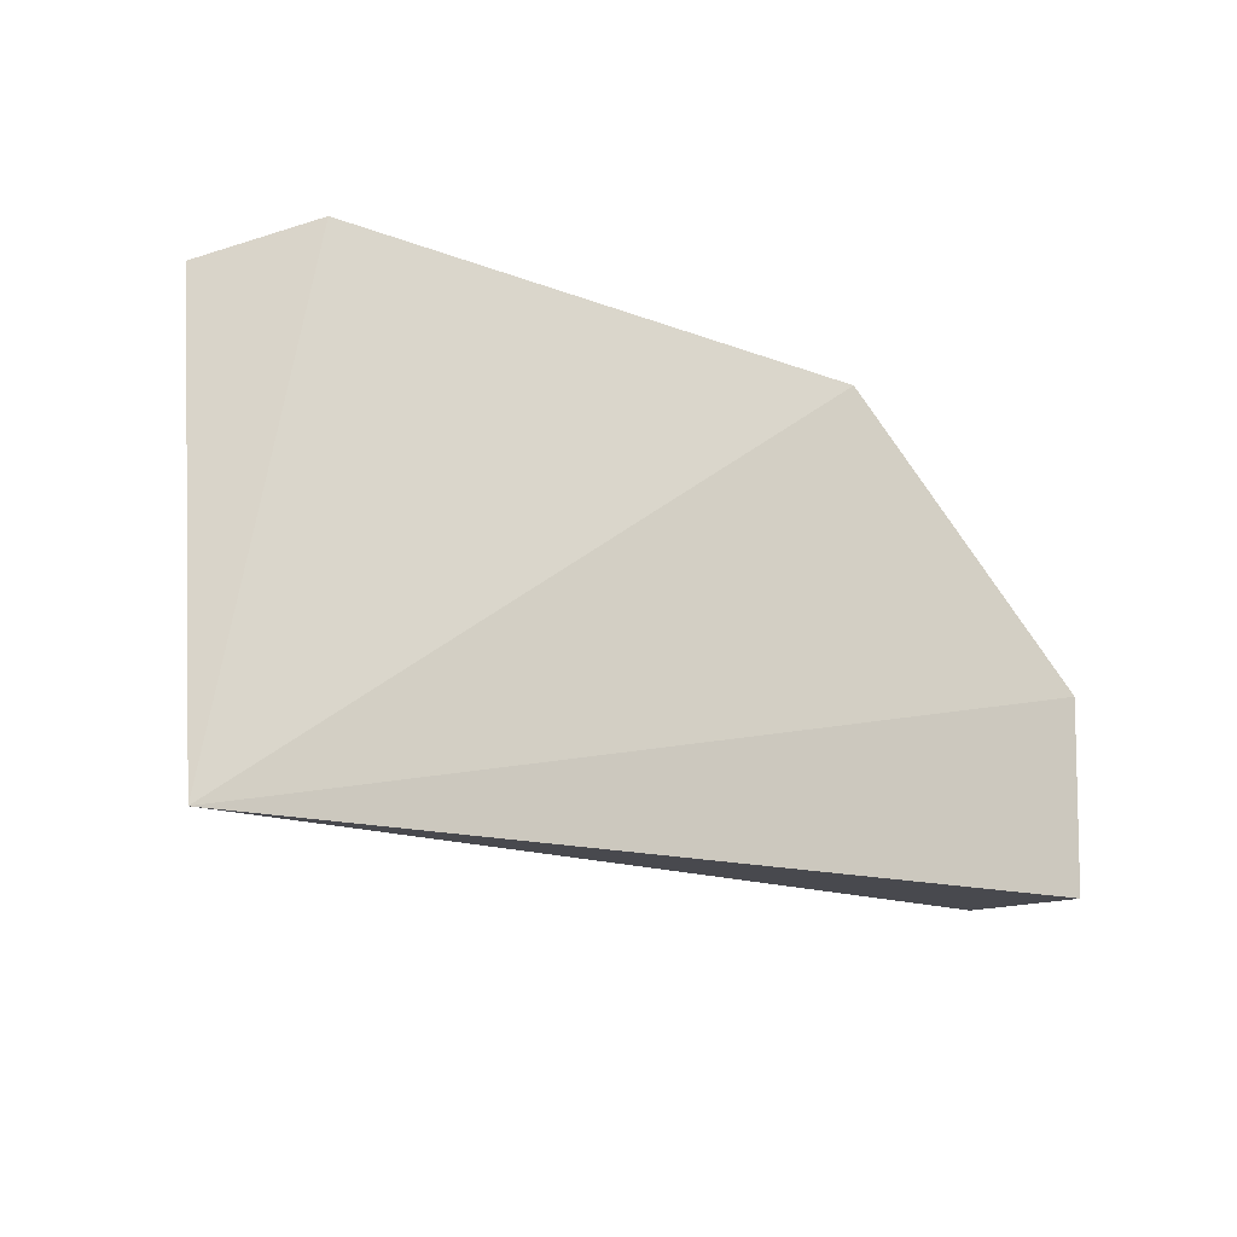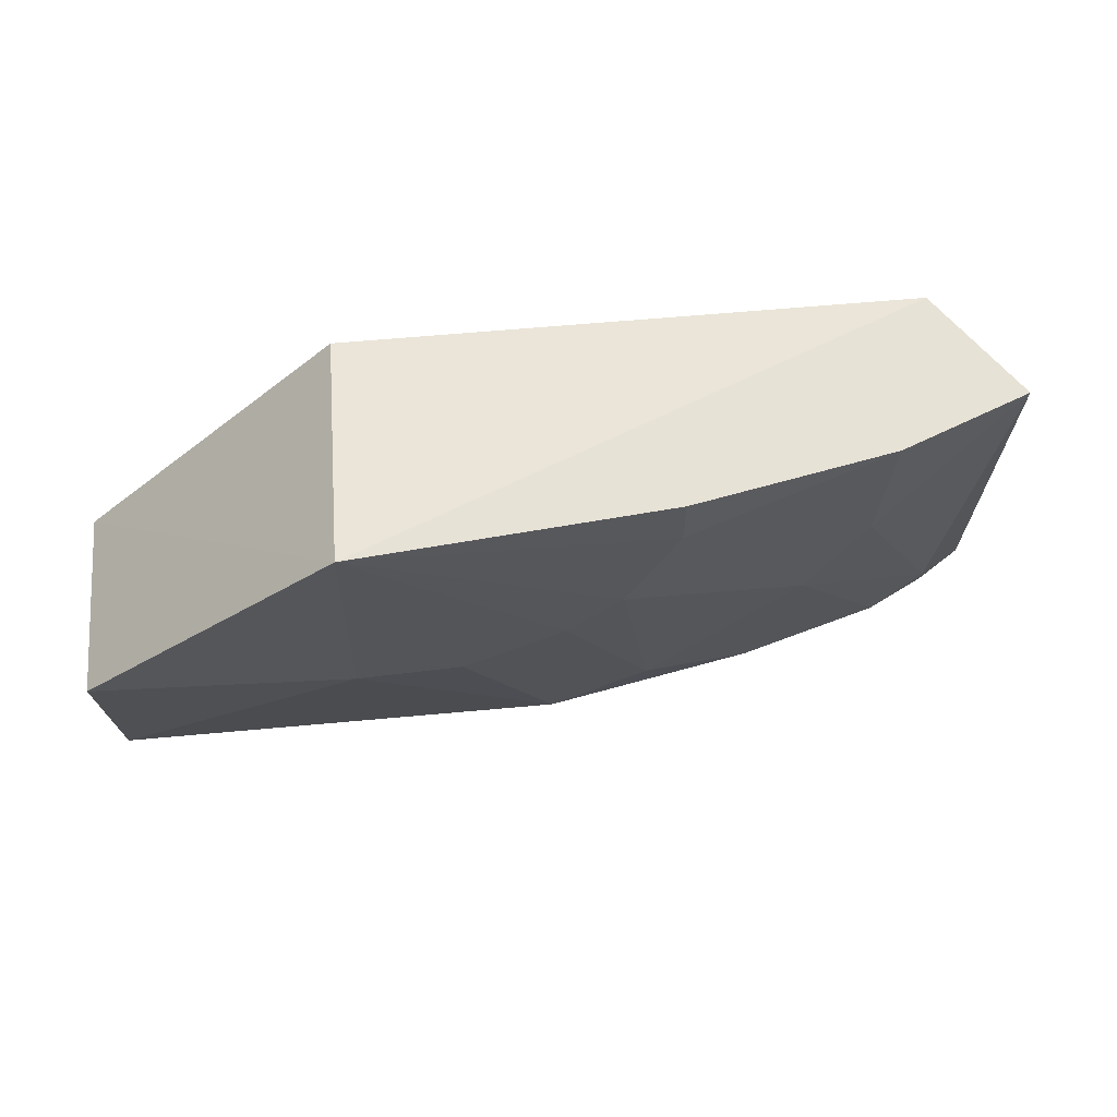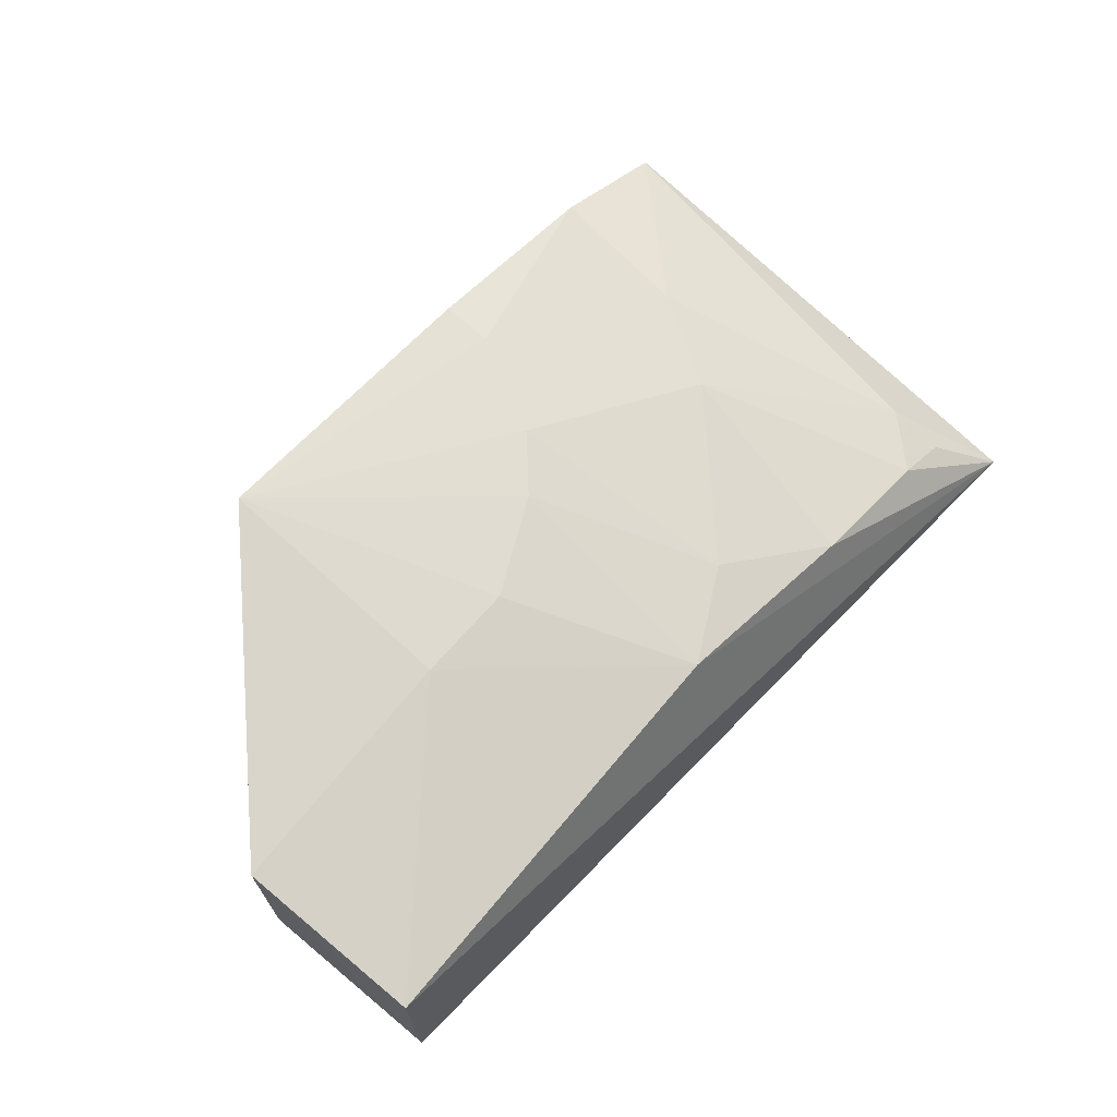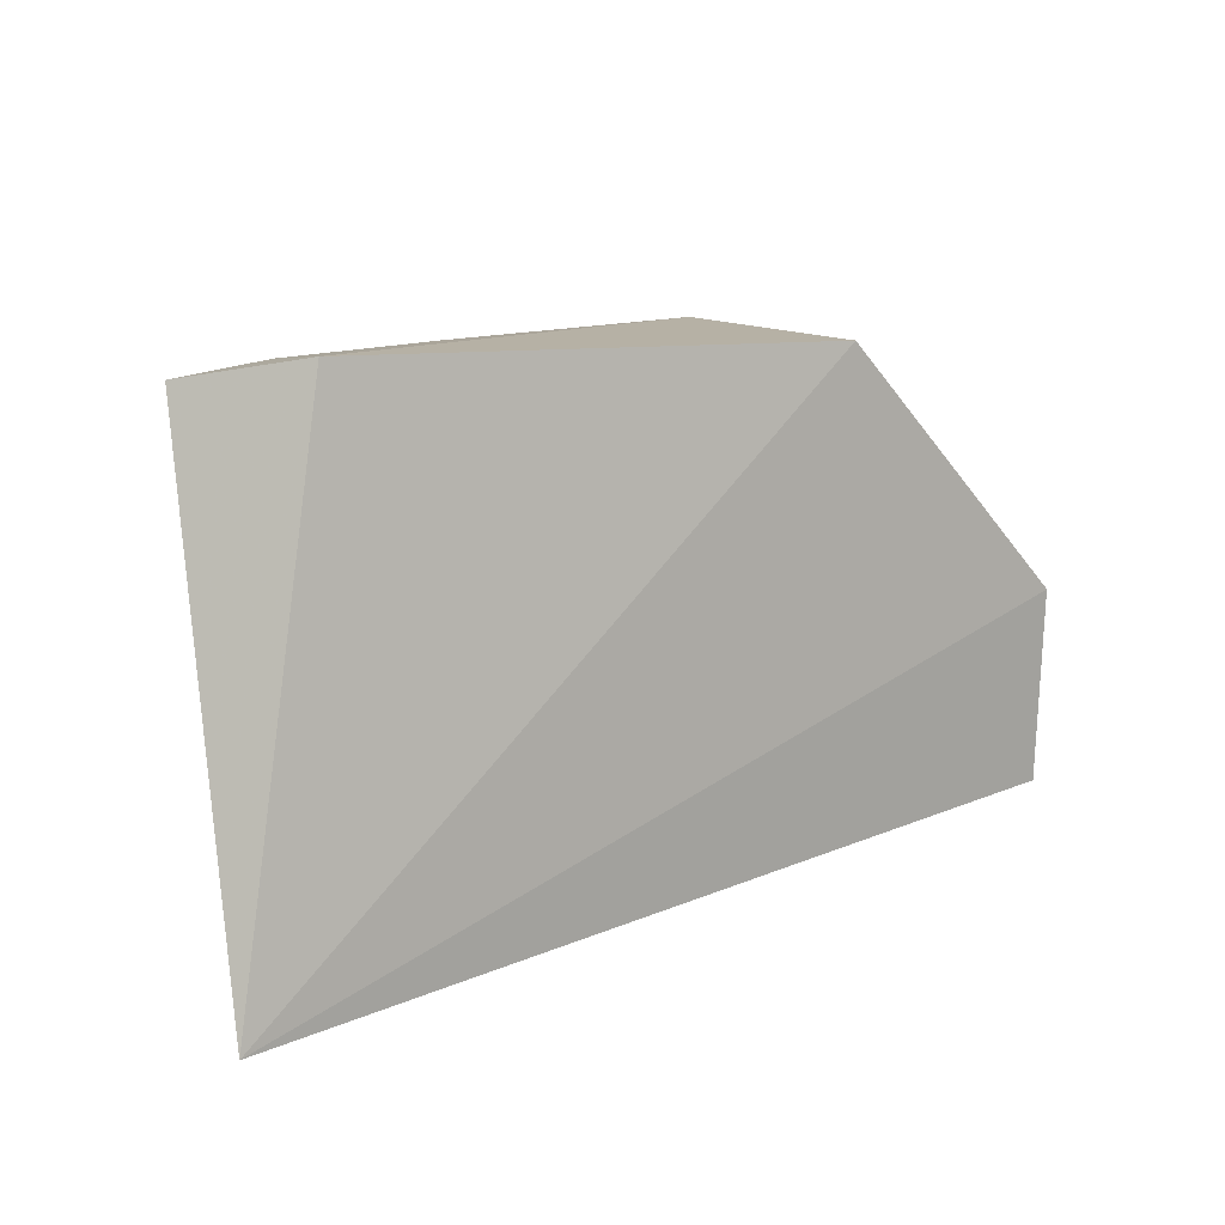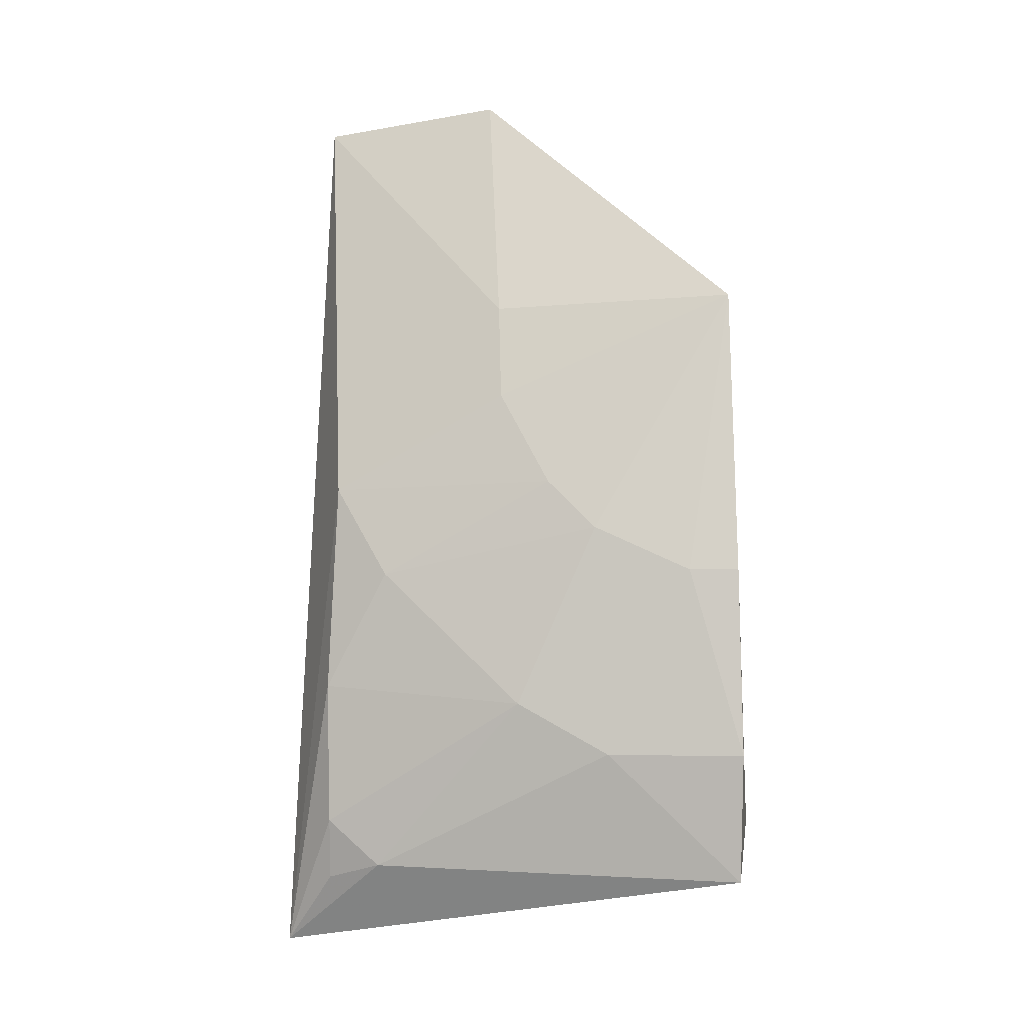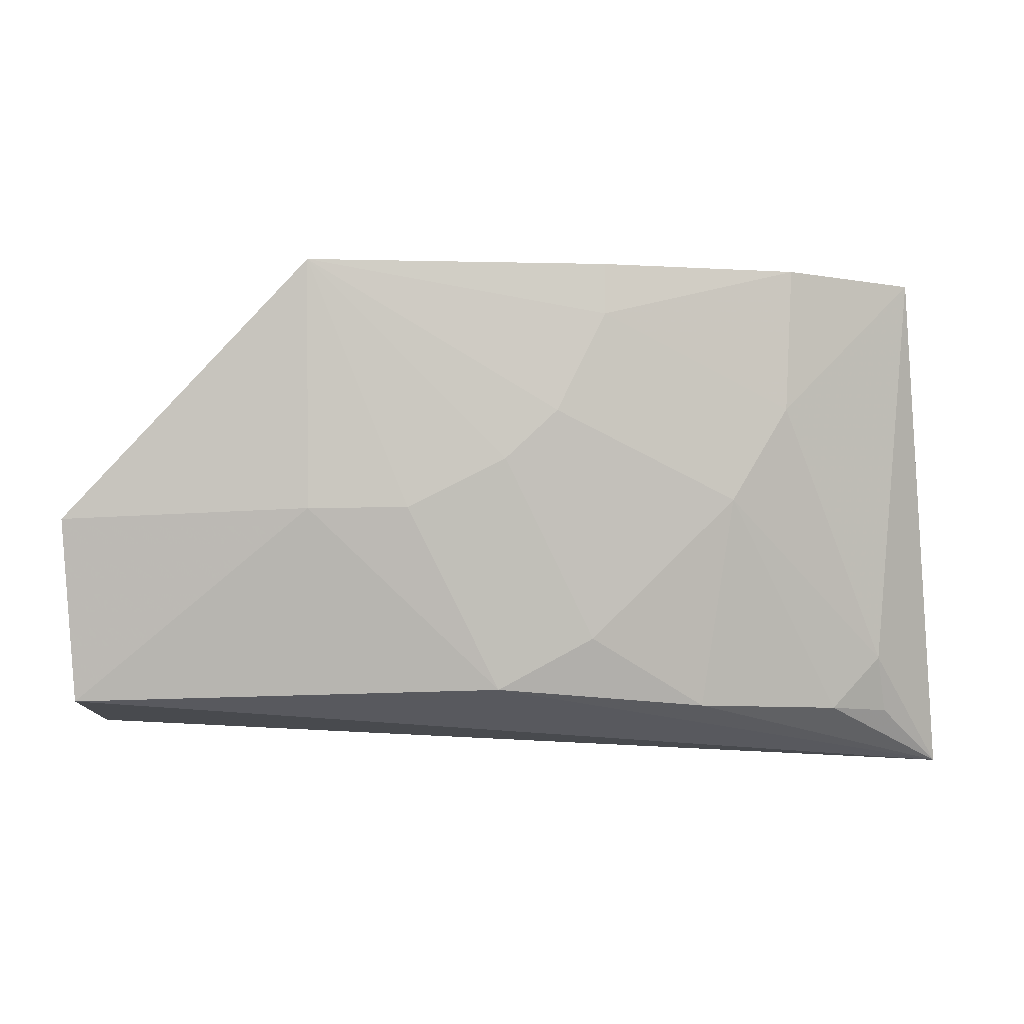
<metadata>
{"format":"obj","ext":"obj","renderer":"f3d","projection":"perspective","resolution":1024,"background":"white","views":[{"elev":-17.9,"azim":146.4,"up":"+Y"},{"elev":56.9,"azim":-4.4,"up":"+Y"},{"elev":68.7,"azim":-48.9,"up":"+Z"},{"elev":12.6,"azim":143.4,"up":"+Y"},{"elev":72.3,"azim":89.2,"up":"+Z"},{"elev":-8.7,"azim":3.2,"up":"+Y"}]}
</metadata>
<code>
v 0.2089 -0.153 0.1335
v 0.1911 -0.1379 0.1531
v -0.05703 -0.1367 0.1929
v 0.01588 -0.006832 0.2186
v 0.1979 -0.007571 0.1792
v 0.07149 -0.1336 0.192
v 0.1887 -0.122 0.1612
v 0.01612 -0.007576 0.1488
v 0.01572 -0.08055 0.2093
v 0.1044 -0.02207 0.208
v 0.1329 -0.1376 0.1762
v 0.1744 -0.001263 0.1505
v -0.05833 -0.1402 0.15
v -0.05964 -0.08333 0.1488
v -0.05928 -0.08274 0.2064
v 0.1045 -0.00694 0.2086
v 0.0745 -0.06568 0.2073
v 0.1592 -0.04843 0.1908
v 0.1743 -0.1377 0.1627
v 0.1612 -0.006715 0.1957
v 0.04535 -0.08025 0.2079
v 0.1427 -0.07627 0.191
v 0.08994 -0.05124 0.2074
v 0.09988 -0.1182 0.1912
f 6 3 1
f 7 2 1
f 7 1 5
f 9 3 6
f 11 6 1
f 12 5 1
f 12 1 8
f 12 8 4
f 13 1 3
f 14 4 8
f 14 8 1
f 14 1 13
f 15 9 4
f 15 3 9
f 15 4 14
f 15 14 13
f 15 13 3
f 16 4 10
f 16 12 4
f 18 7 5
f 19 11 1
f 19 1 2
f 19 2 7
f 20 5 12
f 20 12 16
f 20 18 5
f 20 16 10
f 20 10 18
f 21 9 6
f 21 6 17
f 21 17 4
f 21 4 9
f 22 11 19
f 22 19 7
f 22 7 18
f 22 18 10
f 23 10 4
f 23 4 17
f 23 22 10
f 24 17 6
f 24 6 11
f 24 11 22
f 24 23 17
f 24 22 23

</code>
